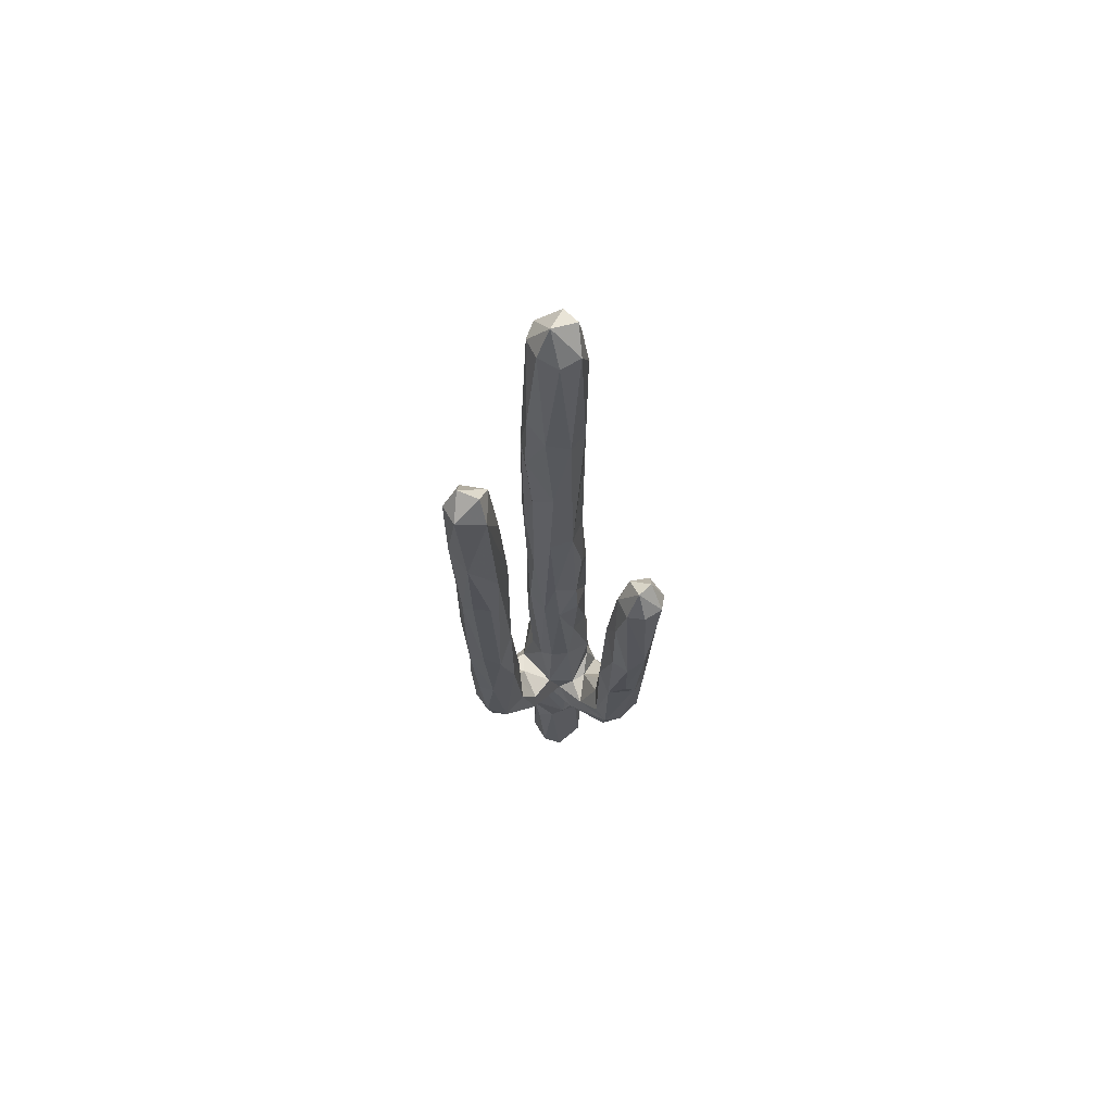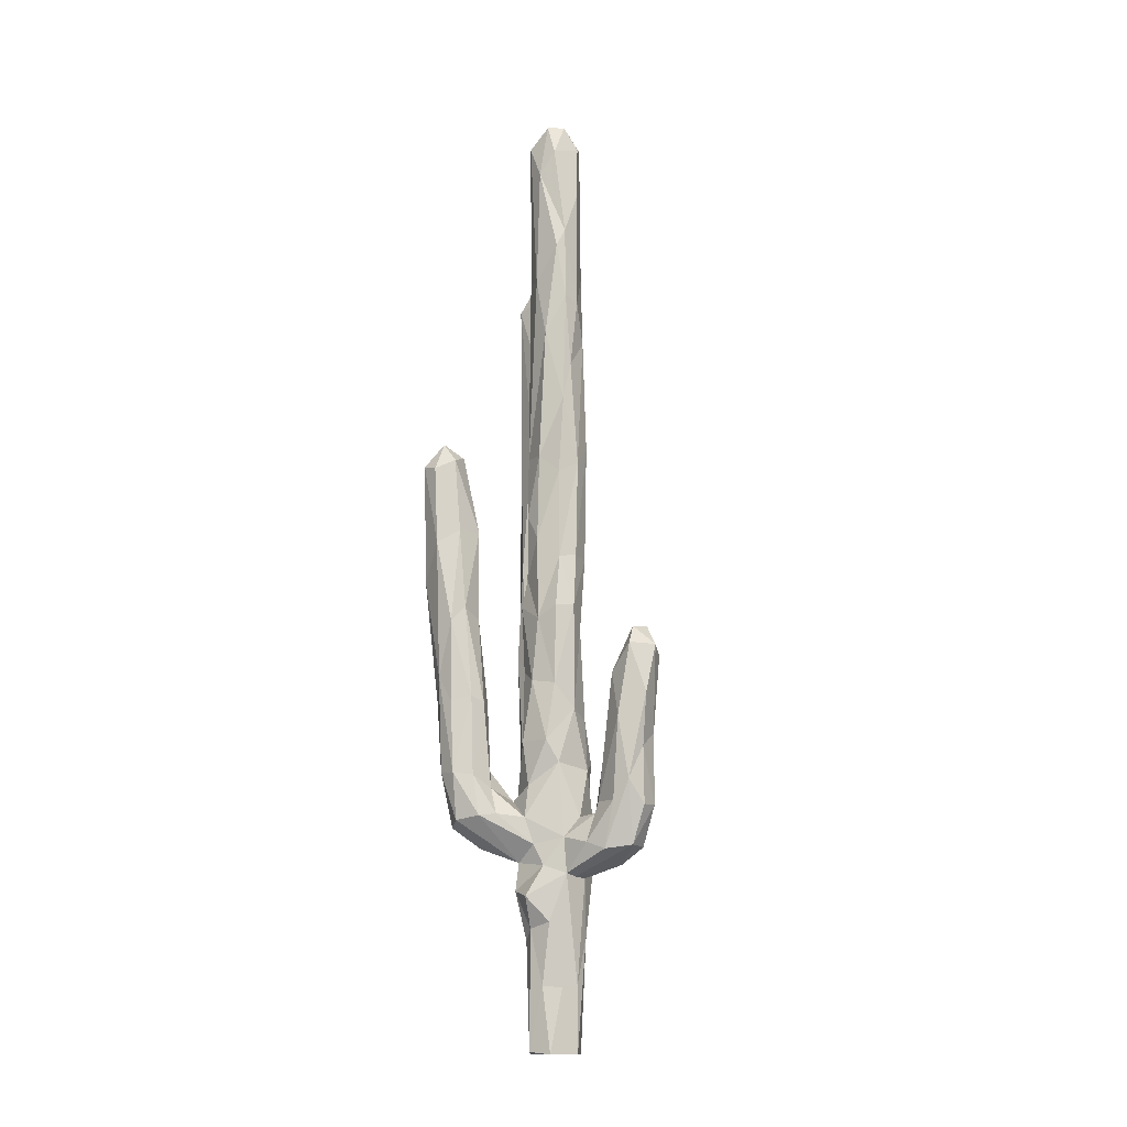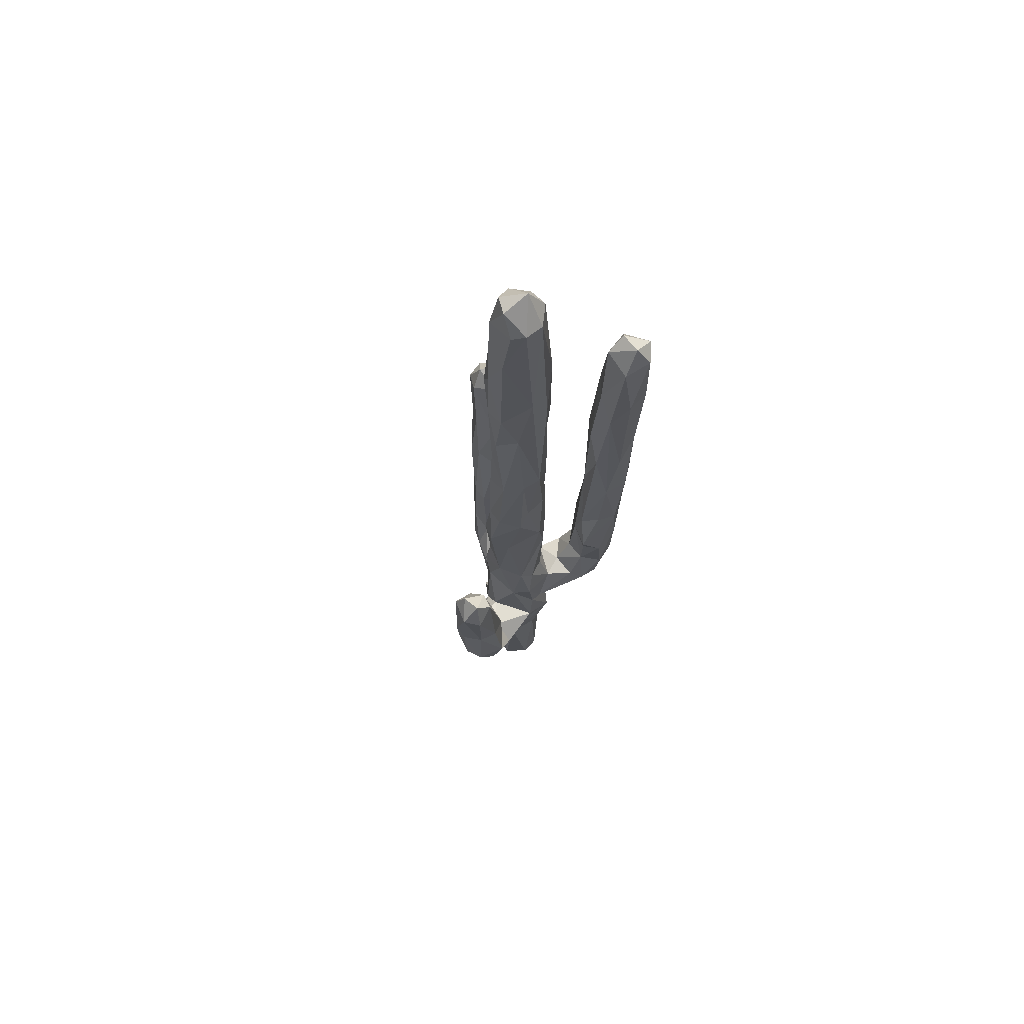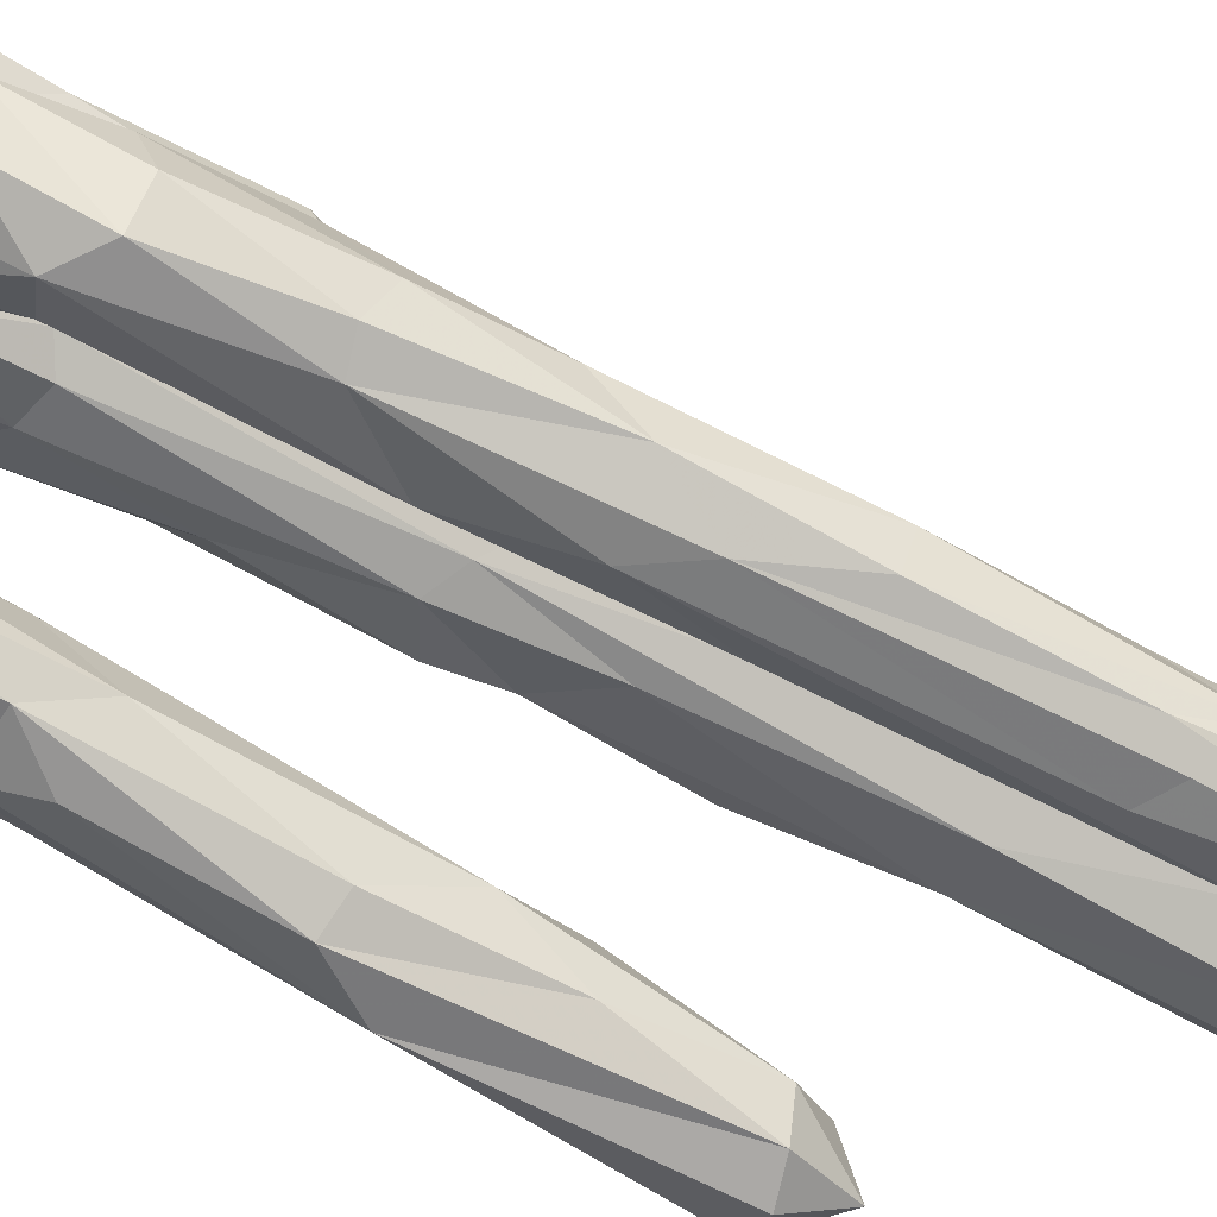
<metadata>
{"format":"obj","ext":"obj","renderer":"f3d","projection":"perspective","resolution":1024,"background":"white","views":[{"elev":65.9,"azim":178.0,"up":"+Y"},{"elev":-12.9,"azim":-52.5,"up":"+Y"},{"elev":68.6,"azim":29.3,"up":"+Y"},{"elev":-60.9,"azim":59.9,"up":"+Z"}]}
</metadata>
<code>
v -0.1368 0.003037 -0.0507
v -0.01326 -0.01177 -0.1442
v -0.1206 -0.008764 0.06884
v 0.00505 -0.01026 0.1439
v -0.1556 0.6032 -0.03146
v -0.138 0.3225 0.03198
v -0.111 0.545 -0.09236
v -0.1536 0.6355 0.08653
v 0.03386 0.5139 -0.1319
v -0.03188 0.7743 -0.1989
v -0.1779 0.7902 -0.1121
v -0.2371 0.762 -0.0008527
v -0.4486 1.386 -0.3846
v -0.42 1.748 -0.4399
v -0.4746 1.878 -0.3857
v -0.4376 1.141 -0.2911
v -0.474 1.378 -0.2842
v -0.4148 1.37 -0.2023
v -0.4756 1.751 -0.3022
v -0.3632 1.11 -0.3791
v -0.2592 1.094 -0.3987
v -0.2659 1.296 -0.4539
v -0.4057 1.162 -0.1682
v -0.2447 1.006 -0.2856
v -0.1719 0.9322 -0.09506
v -0.3415 1.171 -0.1075
v -0.196 1.021 0.01695
v -0.2271 1.156 -0.01565
v -0.0519 0.9767 -0.169
v -0.174 0.915 0.06418
v -0.07263 1.073 -0.2793
v -0.1284 1.21 -0.3053
v 0.04783 1.099 -0.1705
v -0.01081 1.159 -0.1852
v -0.08732 1.227 -0.1786
v -0.1263 1.055 0.1586
v -0.1245 1.436 0.1226
v -0.2161 1.352 -0.4048
v -0.273 1.75 -0.4517
v -0.3653 1.87 -0.473
v -0.2238 1.894 -0.3806
v -0.3131 1.304 -0.1664
v -0.1558 1.246 -0.1467
v -0.2145 1.406 -0.3063
v -0.242 1.403 -0.2345
v -0.4153 1.772 -0.216
v -0.3452 1.743 -0.1915
v -0.247 1.753 -0.2487
v 0.04922 1.349 -0.2143
v -0.1779 1.322 -0.03199
v -0.176 1.548 -0.07021
v -0.05865 1.616 -0.153
v 0.03441 1.633 -0.165
v -0.1758 1.551 0.08136
v -0.1562 1.866 -0.02624
v -0.4481 2.393 -0.5102
v -0.4853 2.165 -0.2998
v -0.4134 2.245 -0.2651
v -0.5118 2.584 -0.3806
v -0.4351 2.651 -0.2898
v -0.3588 2.258 -0.5183
v -0.298 2.185 -0.27
v -0.08992 1.926 -0.129
v -0.1292 1.847 0.0986
v -0.157 2.19 0.01112
v -0.009503 2.21 -0.1644
v -0.2816 2.273 -0.4681
v -0.2498 2.469 -0.3553
v -0.2874 2.651 -0.4447
v -0.3048 2.657 -0.2681
v -0.1092 2.268 -0.1335
v -0.1461 2.25 0.1207
v -0.102 2.416 -0.1017
v -0.155 2.621 0.003979
v 0.01133 2.535 -0.1482
v -0.0802 0.3166 0.1127
v -0.007843 0.3221 0.1522
v 0.06116 0.5704 0.1555
v -0.1145 0.8753 0.1666
v 0.01482 0.8538 0.1836
v -0.06681 0.8588 0.1857
v -0.1359 1.023 0.3068
v -0.1146 0.9856 0.4036
v -0.03192 1.005 0.5162
v 0.09974 0.9194 0.3545
v -0.04608 1.159 0.2003
v -0.06073 1.17 0.3088
v 0.04213 1.17 0.3256
v -0.1246 1.223 0.4645
v -0.08377 1.223 0.3432
v -0.1107 1.325 0.5497
v 0.1002 1.001 0.4858
v -0.03178 1.201 0.5884
v -0.1306 1.642 0.5
v -0.01827 1.53 0.3401
v -0.03474 1.718 0.1548
v 0.06726 1.405 0.1621
v -0.08311 1.871 0.4308
v 0.06393 1.204 0.5827
v -0.04364 1.491 0.592
v -0.06494 1.756 0.6285
v 0.06937 1.566 0.5778
v 0.01653 2.003 0.4373
v -0.1074 2.01 0.5579
v 0.02477 2.137 0.1481
v -0.07442 2.253 0.1833
v -0.05263 2.101 0.5413
v -0.0005144 2.004 0.6435
v 0.04484 2.11 0.5602
v -0.1116 2.514 0.1178
v -0.02662 2.53 0.1611
v 0.09498 2.521 0.1268
v -0.5092 3.005 -0.4764
v -0.4222 3.003 -0.5259
v -0.5263 2.983 -0.3885
v -0.4554 3.031 -0.3109
v -0.4561 3.126 -0.388
v -0.3918 3.134 -0.4468
v -0.3328 2.977 -0.5006
v -0.2926 2.966 -0.3974
v -0.3524 3.063 -0.3391
v -0.1289 2.749 -0.07975
v -0.1088 2.978 0.1115
v -0.07695 3.08 -0.1165
v -0.1304 3.073 -0.004038
v 0.03808 3.082 -0.1493
v -0.08806 3.387 0.1242
v -0.1361 3.753 0.04062
v 0.02121 3.587 -0.1419
v -0.1331 4.05 -0.02266
v -0.06286 4.082 -0.1174
v 0.05636 4.18 -0.1456
v -0.1293 4.242 0.1109
v -0.139 4.676 0.002374
v -0.1033 4.857 -0.09055
v -0.007878 4.841 -0.1349
v -0.09178 4.332 0.1384
v -0.1101 4.801 0.08028
v -0.09292 4.963 0.02092
v 0.08914 4.879 -0.09396
v 0.02881 5.014 -0.03701
v -0.02952 4.967 0.08594
v -0.001156 3.036 0.1539
v -0.05044 3.578 0.1449
v -0.009744 3.93 0.1575
v -0.09136 3.957 0.1433
v -0.002612 4.545 0.1481
v 0.03201 4.845 0.1301
v 0.08164 0.007549 -0.1173
v 0.1177 -0.00982 0.0782
v 0.1416 0.0118 -0.00853
v 0.1113 0.3962 -0.09067
v 0.1339 0.536 -0.06153
v 0.1413 0.5924 0.03026
v 0.1218 0.8121 -0.1574
v 0.1482 0.7729 0.08358
v 0.1144 1.089 -0.1471
v 0.214 0.9322 -0.02851
v 0.1372 0.9177 0.1448
v 0.1398 1.279 -0.3495
v 0.2348 1.203 -0.3368
v 0.282 1.161 -0.2521
v 0.2577 1.15 -0.1239
v 0.1723 1.062 0.1294
v 0.1703 1.229 0.09084
v 0.1678 1.123 -0.07408
v 0.19 1.233 0.03708
v 0.2069 1.527 -0.3756
v 0.1344 1.366 -0.32
v 0.3023 1.483 -0.4631
v 0.384 1.324 -0.3945
v 0.4068 1.553 -0.4568
v 0.4697 1.564 -0.3639
v 0.2373 1.549 -0.2568
v 0.1948 1.418 -0.1788
v 0.1949 1.396 -0.06276
v 0.3171 1.398 -0.1344
v 0.1583 1.449 0.117
v 0.09269 1.596 -0.1338
v 0.1375 1.577 -0.05201
v 0.1432 1.582 0.05619
v 0.4272 1.312 -0.259
v 0.3835 1.343 -0.1647
v 0.4546 1.533 -0.258
v 0.3465 1.561 -0.2098
v 0.487 1.914 -0.3537
v 0.2451 2.066 -0.4432
v 0.2195 2.013 -0.3534
v 0.3676 1.897 -0.4678
v 0.4428 1.874 -0.4362
v 0.4031 2.445 -0.4871
v 0.4765 2.296 -0.4271
v 0.1583 2.054 -0.03975
v 0.1004 1.67 0.1209
v 0.07058 2.249 -0.1445
v 0.1456 2.335 -0.07771
v 0.1605 2.276 0.01512
v 0.2707 1.937 -0.2455
v 0.3569 1.786 -0.2038
v 0.4514 1.797 -0.2346
v 0.369 1.898 -0.1747
v 0.3232 2.146 -0.2191
v 0.4183 2.225 -0.2387
v 0.3145 2.321 -0.4818
v 0.252 2.58 -0.4188
v 0.4811 2.662 -0.4561
v 0.1207 2.778 -0.1012
v 0.1209 2.699 0.09042
v 0.284 2.65 -0.2845
v 0.4455 2.682 -0.2465
v 0.4845 2.182 -0.3289
v 0.5098 2.675 -0.3562
v 0.1446 1.042 0.3512
v 0.1558 1.212 0.4694
v 0.08572 1.36 0.3509
v 0.1252 1.558 0.4938
v 0.09165 2.018 0.4899
v 0.08741 1.958 0.6046
v 0.3435 3.096 -0.4901
v 0.2506 3.299 -0.3539
v 0.2972 3.387 -0.4696
v 0.4293 3.139 -0.4952
v 0.1536 2.698 -0.02254
v 0.1613 3.184 -0.03451
v 0.1731 3.201 0.06335
v 0.3666 3.032 -0.2383
v 0.4816 3.072 -0.4606
v 0.4344 3.65 -0.5248
v 0.1212 3.486 -0.08975
v 0.1679 3.975 -0.002484
v 0.3 3.283 -0.275
v 0.4801 3.045 -0.3014
v 0.4083 3.548 -0.2697
v 0.5073 3.246 -0.3976
v 0.52 3.736 -0.4352
v 0.4906 3.731 -0.3202
v 0.3271 4.115 -0.5011
v 0.2803 3.844 -0.3781
v 0.1498 3.879 -0.07236
v 0.1284 4.123 0.07911
v 0.3265 3.752 -0.3014
v 0.4492 4.114 -0.2945
v 0.3184 4.169 -0.3482
v 0.4727 4.157 -0.5118
v 0.3556 4.243 -0.4325
v 0.4558 4.252 -0.3882
v 0.1394 4.306 -0.09173
v 0.5246 4.142 -0.4116
v 0.1304 4.859 0.006533
v 0.09508 4.866 0.09478
v 0.1116 3.138 0.127
v 0.0763 3.723 0.1304
f 1 2 3
f 2 4 3
f 1 3 6
f 1 6 5
f 1 7 2
f 1 5 7
f 5 6 8
f 7 9 2
f 12 11 5
f 11 7 5
f 7 11 10
f 5 8 12
f 7 10 9
f 14 13 15
f 13 16 17
f 13 17 15
f 17 19 15
f 24 16 20
f 24 20 21
f 16 24 25
f 16 25 23
f 23 25 27
f 23 27 26
f 27 28 26
f 10 25 29
f 10 11 25
f 12 30 11
f 11 30 25
f 25 30 27
f 21 29 24
f 24 29 25
f 21 31 29
f 21 22 31
f 29 31 33
f 31 32 34
f 31 34 33
f 32 35 34
f 27 30 36
f 27 36 28
f 20 13 14
f 20 14 22
f 20 22 21
f 22 39 38
f 14 40 39
f 22 14 39
f 39 41 38
f 16 13 20
f 23 17 16
f 23 26 18
f 17 23 18
f 18 26 42
f 42 43 45
f 26 28 42
f 18 42 47
f 17 18 46
f 18 47 46
f 42 45 48
f 42 48 47
f 45 44 48
f 38 41 44
f 22 32 31
f 22 38 32
f 32 38 44
f 32 44 43
f 43 35 32
f 44 45 43
f 35 49 34
f 28 43 42
f 28 50 43
f 50 28 37
f 35 43 50
f 35 50 51
f 35 52 49
f 49 52 53
f 54 50 37
f 50 54 51
f 35 51 52
f 14 15 56
f 15 19 57
f 19 46 57
f 15 59 56
f 15 57 59
f 57 58 60
f 57 60 59
f 40 14 56
f 40 61 39
f 17 46 19
f 44 41 48
f 46 47 58
f 46 58 57
f 58 47 62
f 62 47 48
f 51 55 63
f 54 55 51
f 51 63 52
f 55 64 65
f 52 66 53
f 63 66 52
f 56 61 40
f 39 67 41
f 61 67 39
f 41 67 68
f 61 69 67
f 67 69 68
f 48 68 62
f 41 68 48
f 58 62 70
f 62 68 70
f 55 71 63
f 55 65 71
f 63 71 66
f 71 65 73
f 73 65 74
f 71 73 66
f 73 75 66
f 3 4 76
f 4 77 76
f 3 76 6
f 6 76 8
f 12 8 79
f 76 77 8
f 8 77 79
f 79 77 80
f 77 78 80
f 12 79 30
f 82 79 83
f 79 80 81
f 81 83 79
f 81 84 83
f 81 85 84
f 30 79 36
f 79 82 36
f 28 36 37
f 82 87 36
f 36 87 86
f 86 87 88
f 82 90 87
f 90 82 89
f 83 89 82
f 83 91 89
f 83 84 91
f 84 93 91
f 36 86 37
f 90 95 87
f 37 97 96
f 54 37 96
f 98 95 90
f 90 89 94
f 90 94 98
f 93 100 91
f 93 99 100
f 89 91 94
f 91 100 101
f 55 54 64
f 54 96 64
f 98 103 95
f 98 94 104
f 65 64 72
f 64 96 106
f 64 106 72
f 96 105 106
f 98 104 107
f 98 107 103
f 91 101 94
f 100 102 101
f 94 101 104
f 104 101 108
f 104 108 107
f 103 107 109
f 65 110 74
f 65 72 110
f 72 106 110
f 106 111 110
f 106 112 111
f 109 107 108
f 59 113 56
f 113 59 115
f 114 56 113
f 115 59 116
f 59 60 116
f 113 117 118
f 113 115 117
f 117 115 116
f 56 119 61
f 56 114 119
f 61 119 69
f 69 119 120
f 60 58 70
f 69 120 68
f 70 68 120
f 60 70 116
f 122 73 74
f 122 124 73
f 124 75 73
f 122 74 125
f 124 126 75
f 113 118 114
f 117 121 118
f 114 118 119
f 119 118 120
f 120 118 121
f 120 121 70
f 116 70 121
f 117 116 121
f 122 125 124
f 74 123 125
f 125 123 127
f 124 129 126
f 124 125 128
f 124 131 129
f 124 130 131
f 124 128 130
f 130 128 133
f 130 133 134
f 131 130 135
f 131 136 132
f 134 137 138
f 135 130 134
f 131 135 136
f 134 139 135
f 134 138 139
f 135 141 136
f 136 141 140
f 135 139 141
f 139 142 141
f 74 110 123
f 110 111 143
f 110 143 123
f 123 143 127
f 125 127 128
f 127 143 144
f 128 127 146
f 127 144 146
f 144 145 146
f 128 146 133
f 133 146 137
f 146 145 137
f 137 145 147
f 134 133 137
f 137 147 138
f 139 138 142
f 138 148 142
f 147 148 138
f 2 149 150
f 149 151 150
f 4 2 150
f 2 9 149
f 149 9 152
f 149 152 151
f 152 153 151
f 153 154 151
f 9 153 152
f 10 155 9
f 9 155 153
f 10 157 155
f 10 29 157
f 155 158 153
f 153 158 154
f 154 158 156
f 155 157 158
f 29 33 157
f 34 160 33
f 33 160 161
f 33 161 162
f 33 162 163
f 158 165 164
f 33 163 157
f 157 166 158
f 157 163 166
f 166 163 167
f 158 166 165
f 166 167 165
f 160 168 170
f 161 170 171
f 170 172 171
f 160 34 49
f 160 49 169
f 160 169 168
f 169 175 174
f 169 49 175
f 175 49 176
f 176 178 167
f 167 178 165
f 169 174 168
f 49 53 179
f 49 179 176
f 176 179 180
f 176 181 178
f 180 181 176
f 160 170 161
f 171 162 161
f 171 182 162
f 162 182 163
f 163 182 183
f 182 184 183
f 183 167 163
f 167 177 176
f 175 176 177
f 183 177 167
f 175 177 185
f 175 185 174
f 171 172 182
f 182 172 173
f 183 185 177
f 183 184 185
f 182 173 184
f 173 186 184
f 168 187 170
f 187 168 188
f 170 189 172
f 189 190 172
f 170 187 189
f 189 192 190
f 179 193 180
f 181 180 193
f 53 195 179
f 53 66 195
f 179 195 196
f 181 193 194
f 179 196 193
f 193 197 194
f 168 174 188
f 198 174 185
f 174 198 188
f 184 200 185
f 185 199 198
f 199 185 200
f 199 201 198
f 198 201 202
f 199 200 201
f 203 202 201
f 187 204 189
f 205 187 188
f 189 204 191
f 191 192 189
f 205 204 187
f 66 75 195
f 195 207 196
f 196 197 193
f 188 198 209
f 205 188 209
f 198 202 209
f 202 203 210
f 172 190 173
f 190 192 186
f 184 186 200
f 173 190 186
f 186 211 200
f 201 200 211
f 201 211 203
f 191 206 192
f 186 192 211
f 211 210 203
f 192 212 211
f 211 212 210
f 4 150 78
f 151 154 150
f 4 78 77
f 78 150 154
f 154 156 78
f 80 78 159
f 159 85 80
f 78 156 159
f 156 158 159
f 158 164 159
f 159 213 85
f 81 80 85
f 84 85 92
f 86 164 97
f 88 213 164
f 86 88 164
f 159 164 213
f 85 213 92
f 92 213 214
f 213 88 214
f 84 92 99
f 84 99 93
f 214 99 92
f 165 97 164
f 97 165 178
f 87 215 88
f 87 95 215
f 88 215 214
f 37 86 97
f 97 178 194
f 178 181 194
f 215 95 103
f 103 217 215
f 215 217 216
f 214 215 216
f 100 99 102
f 214 102 99
f 102 214 216
f 97 194 96
f 96 194 105
f 197 105 194
f 103 109 217
f 102 216 218
f 216 217 218
f 101 102 108
f 102 218 108
f 218 217 109
f 218 109 108
f 105 197 112
f 105 112 106
f 197 208 112
f 204 219 191
f 205 221 204
f 204 221 219
f 219 222 191
f 196 223 197
f 197 223 208
f 196 207 223
f 75 126 195
f 195 126 207
f 223 207 225
f 223 225 208
f 205 209 220
f 209 202 226
f 202 210 226
f 205 220 221
f 219 228 222
f 207 229 224
f 207 126 229
f 207 224 225
f 224 230 225
f 209 231 220
f 209 226 231
f 226 210 233
f 232 233 210
f 231 226 233
f 192 206 212
f 191 227 206
f 191 222 227
f 206 234 212
f 210 212 232
f 206 227 234
f 222 228 227
f 227 235 234
f 212 234 232
f 232 234 236
f 233 232 236
f 221 220 237
f 221 228 219
f 237 220 238
f 126 129 229
f 229 230 224
f 129 239 229
f 229 239 230
f 225 230 240
f 220 231 238
f 231 241 238
f 231 233 241
f 241 233 242
f 233 236 242
f 228 221 237
f 228 237 244
f 238 243 237
f 237 243 245
f 237 245 244
f 245 246 244
f 129 131 132
f 129 132 239
f 132 247 239
f 247 230 239
f 238 241 243
f 241 242 243
f 245 243 246
f 242 246 243
f 227 228 235
f 234 235 236
f 228 244 235
f 235 248 236
f 244 248 235
f 244 246 248
f 236 248 242
f 246 242 248
f 247 249 230
f 230 249 240
f 249 250 240
f 132 140 247
f 140 249 247
f 136 140 132
f 250 141 142
f 140 141 249
f 141 250 249
f 111 112 251
f 208 251 112
f 111 251 143
f 208 225 251
f 143 251 252
f 143 252 144
f 252 251 225
f 144 252 145
f 252 225 240
f 252 240 145
f 240 147 145
f 147 240 250
f 147 250 148
f 148 250 142

</code>
